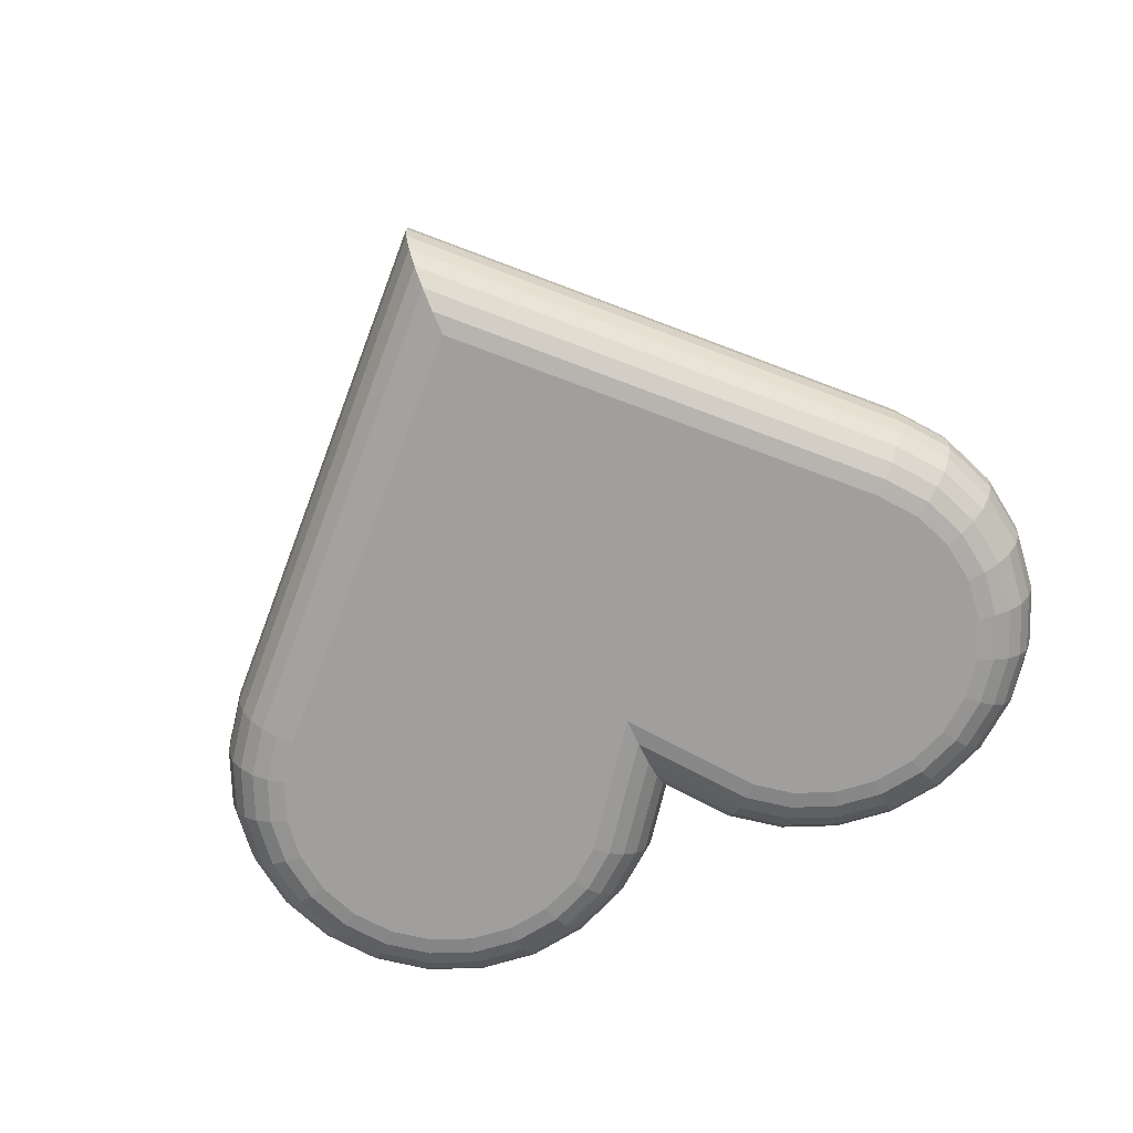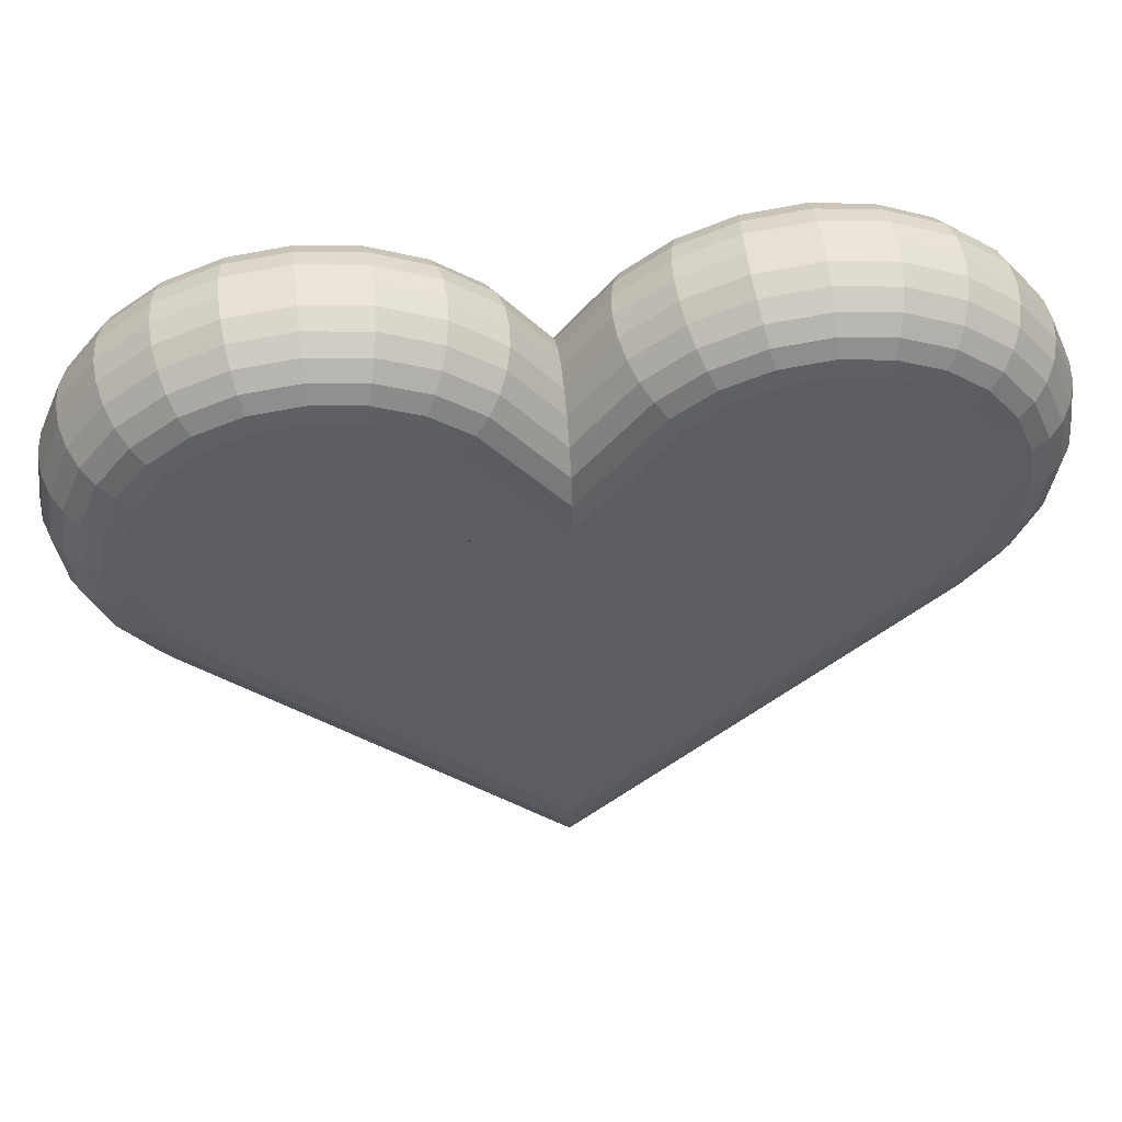
<metadata>
{"format":"obj","ext":"obj","renderer":"f3d","projection":"perspective","resolution":1024,"background":"white","views":[{"elev":-71.3,"azim":24.2,"up":"+Z"},{"elev":52.6,"azim":173.4,"up":"+Y"}]}
</metadata>
<code>
o Mesh_Mesh1_Serce1_serce_1_1_Model
v -1.548 2.229 0.1283
v -1.538 2.19 0.248
v -1.852 2.06 0.248
v -1.872 2.094 0.1283
v -1.2 2.274 0.1283
v -1.2 2.235 0.248
v -0.8525 2.229 0.1283
v -0.8628 2.19 0.248
v -0.5284 2.094 0.1283
v -0.5483 2.06 0.248
v -0.2501 1.881 0.1283
v -0.2782 1.853 0.248
v 2e-06 1.555 0.1283
v 2e-06 1.49 0.248
v -0.2406 1.89 0
v 2e-06 1.577 0
v -0.2501 1.881 -0.1283
v 2e-06 1.555 -0.1283
v -0.2782 1.853 -0.2479
v 2e-06 1.49 -0.248
v -0.3228 1.808 -0.3507
v 2e-06 1.388 -0.3507
v -0.3809 1.75 -0.4295
v 2e-06 1.254 -0.4295
v -0.4485 1.682 -0.479
v 2e-06 1.098 -0.479
v -0.5212 1.61 -0.4959
v 2e-06 0.9305 -0.4959
v -1.87 0.2389 -0.4959
v 2e-06 -1.631 -0.4959
v 1.87 0.2389 -0.4959
v 2.032 0.4503 -0.4959
v 2.128 0.6819 -0.4959
v 2.161 0.9305 -0.4959
v 2.128 1.179 -0.4959
v 2.032 1.411 -0.4959
v 1.88 1.61 -0.4959
v 1.681 1.762 -0.4959
v 1.449 1.858 -0.4959
v 1.2 1.891 -0.4959
v 0.9518 1.858 -0.4959
v 0.7201 1.762 -0.4959
v 0.5212 1.61 -0.4959
v -0.7201 1.762 -0.4959
v -0.9517 1.858 -0.4959
v -1.2 1.891 -0.4959
v -1.449 1.858 -0.4959
v -1.681 1.762 -0.4959
v -1.88 1.61 -0.4959
v -2.032 1.411 -0.4959
v -2.128 1.179 -0.4959
v -2.161 0.9305 -0.4959
v -2.128 0.6819 -0.4959
v -2.032 0.4503 -0.4959
v -1.947 0.1716 -0.479
v 2e-06 -1.775 -0.479
v -2.121 0.3989 -0.479
v -2.227 0.6554 -0.479
v -2.264 0.9305 -0.479
v -2.227 1.206 -0.479
v -2.121 1.462 -0.479
v -1.952 1.682 -0.479
v -1.732 1.851 -0.479
v -1.476 1.958 -0.479
v -1.2 1.994 -0.479
v -0.9252 1.958 -0.479
v -0.6687 1.851 -0.479
v -0.6209 1.934 -0.4295
v -0.5798 2.005 -0.3507
v -0.5483 2.06 -0.2479
v -0.5284 2.094 -0.1283
v -0.5217 2.106 0
v -0.849 2.242 0
v -1.2 2.288 0
v -1.552 2.242 0
v -1.879 2.106 0
v -2.151 1.881 0.1283
v -2.16 1.89 0
v -2.123 1.853 0.248
v -1.821 2.005 0.3507
v -2.078 1.808 0.3507
v -1.522 2.129 0.3507
v -1.2 2.172 0.3507
v -0.8791 2.129 0.3507
v -0.5798 2.005 0.3507
v -0.3228 1.808 0.3507
v 2e-06 1.388 0.3507
v 0.3228 1.808 0.3507
v 0.2782 1.853 0.248
v 0.3809 1.75 0.4295
v 2e-06 1.254 0.4295
v 0.4485 1.682 0.479
v 2e-06 1.098 0.479
v 0.5212 1.61 0.4959
v 2e-06 0.9305 0.4959
v -0.5212 1.61 0.4959
v 0.7201 1.762 0.4959
v 0.9518 1.858 0.4959
v 1.2 1.891 0.4959
v 1.449 1.858 0.4959
v 1.681 1.762 0.4959
v 1.88 1.61 0.4959
v 2.032 1.411 0.4959
v 2.128 1.179 0.4959
v 2.161 0.9305 0.4959
v 2.128 0.6819 0.4959
v 2.032 0.4503 0.4959
v 1.87 0.2389 0.4959
v 2e-06 -1.631 0.4959
v -1.87 0.2389 0.4959
v -2.032 0.4503 0.4959
v -2.128 0.6819 0.4959
v -2.161 0.9305 0.4959
v -2.128 1.179 0.4959
v -2.032 1.411 0.4959
v -1.88 1.61 0.4959
v -1.681 1.762 0.4959
v -1.449 1.858 0.4959
v -1.2 1.891 0.4959
v -0.9517 1.858 0.4959
v -0.7201 1.762 0.4959
v -0.4485 1.682 0.479
v -0.3809 1.75 0.4295
v -0.6209 1.934 0.4295
v -0.6687 1.851 0.479
v -0.9252 1.958 0.479
v -1.2 1.994 0.479
v -1.476 1.958 0.479
v -1.732 1.851 0.479
v -1.952 1.682 0.479
v -2.121 1.462 0.479
v -2.227 1.206 0.479
v -2.264 0.9305 0.479
v -2.227 0.6554 0.479
v -2.121 0.3989 0.479
v -1.947 0.1716 0.479
v 2e-06 -1.775 0.479
v 1.947 0.1716 0.479
v 2.121 0.3989 0.479
v 2.227 0.6554 0.479
v 2.264 0.9305 0.479
v 2.227 1.206 0.479
v 2.121 1.462 0.479
v 1.952 1.682 0.479
v 1.732 1.851 0.479
v 1.476 1.958 0.479
v 1.2 1.994 0.479
v 0.9252 1.958 0.479
v 0.6687 1.851 0.479
v 0.6209 1.934 0.4295
v 0.9004 2.05 0.4295
v 1.2 2.089 0.4295
v 1.5 2.05 0.4295
v 1.78 1.934 0.4295
v 2.02 1.75 0.4295
v 2.204 1.51 0.4295
v 2.32 1.23 0.4295
v 2.359 0.9305 0.4295
v 2.32 0.6306 0.4295
v 2.204 0.3511 0.4295
v 2.018 0.1089 0.4295
v 2e-06 -1.909 0.4295
v -2.018 0.1089 0.4295
v -2.204 0.3511 0.4295
v -2.32 0.6306 0.4295
v -2.359 0.9305 0.4295
v -2.32 1.23 0.4295
v -2.204 1.51 0.4295
v -2.02 1.75 0.4295
v -1.78 1.934 0.4295
v -1.5 2.05 0.4295
v -1.2 2.089 0.4295
v -0.9004 2.05 0.4295
v -2.275 1.551 0.3507
v -2.399 1.252 0.3507
v -2.441 0.9305 0.3507
v -2.399 0.6093 0.3507
v -2.275 0.31 0.3507
v -2.08 0.05505 0.3507
v 2e-06 -2.025 0.3507
v 2.08 0.05505 0.3507
v 2.275 0.31 0.3507
v 2.399 0.6093 0.3507
v 2.441 0.9305 0.3507
v 2.399 1.252 0.3507
v 2.275 1.551 0.3507
v 2.078 1.808 0.3507
v 1.821 2.005 0.3507
v 1.522 2.129 0.3507
v 1.2 2.172 0.3507
v 0.8791 2.129 0.3507
v 0.5798 2.005 0.3507
v 0.5483 2.06 0.248
v 0.8628 2.19 0.248
v 1.2 2.235 0.248
v 1.538 2.19 0.248
v 1.852 2.06 0.248
v 2.123 1.853 0.248
v 2.33 1.583 0.248
v 2.46 1.268 0.248
v 2.505 0.9305 0.248
v 2.46 0.593 0.248
v 2.33 0.2784 0.248
v 2.127 0.01375 0.2479
v 2e-06 -2.113 0.2479
v -2.127 0.01375 0.2479
v -2.33 0.2784 0.248
v -2.46 0.593 0.248
v -2.505 0.9305 0.248
v -2.46 1.268 0.248
v -2.33 1.583 0.248
v -2.364 1.602 0.1283
v -2.498 1.278 0.1283
v -2.544 0.9305 0.1283
v -2.498 0.5827 0.1283
v -2.364 0.2586 0.1283
v -2.156 -0.01222 0.1283
v 2e-06 -2.169 0.1283
v 2.156 -0.01222 0.1283
v 2.364 0.2586 0.1283
v 2.498 0.5827 0.1283
v 2.544 0.9305 0.1283
v 2.498 1.278 0.1283
v 2.364 1.602 0.1283
v 2.151 1.881 0.1283
v 1.872 2.094 0.1283
v 1.548 2.229 0.1283
v 1.2 2.274 0.1283
v 0.8526 2.229 0.1283
v 0.5284 2.094 0.1283
v 0.2501 1.881 0.1283
v 0.2406 1.89 0
v 0.2501 1.881 -0.1283
v 0.2782 1.853 -0.2479
v 0.3228 1.808 -0.3507
v 0.3809 1.75 -0.4295
v 0.4485 1.682 -0.479
v 0.6687 1.851 -0.479
v 0.9252 1.958 -0.479
v 1.2 1.994 -0.479
v 1.476 1.958 -0.479
v 1.732 1.851 -0.479
v 1.952 1.682 -0.479
v 2.121 1.462 -0.479
v 2.227 1.206 -0.479
v 2.264 0.9305 -0.479
v 2.227 0.6554 -0.479
v 2.121 0.3989 -0.479
v 1.947 0.1716 -0.479
v 2e-06 -1.909 -0.4295
v 2.018 0.1089 -0.4295
v -2.018 0.1089 -0.4295
v -2.204 0.3511 -0.4295
v -2.32 0.6306 -0.4295
v -2.359 0.9305 -0.4295
v -2.32 1.23 -0.4295
v -2.204 1.51 -0.4295
v -2.02 1.75 -0.4295
v -1.78 1.934 -0.4295
v -1.5 2.05 -0.4295
v -1.2 2.089 -0.4295
v -0.9004 2.05 -0.4295
v -0.8791 2.129 -0.3507
v -0.8628 2.19 -0.2479
v -0.8525 2.229 -0.1283
v -1.2 2.274 -0.1283
v -1.548 2.229 -0.1283
v -1.872 2.094 -0.1283
v -2.151 1.881 -0.1283
v -2.376 1.609 0
v -2.364 1.602 -0.1283
v -2.511 1.282 0
v -2.558 0.9305 -0
v -2.511 0.5792 -0
v -2.376 0.2519 -0
v -2.166 -0.02108 -0
v 2e-06 -2.187 -1e-06
v 2.166 -0.02108 -0
v 2.376 0.2519 -0
v 2.511 0.5792 -0
v 2.558 0.9305 -0
v 2.511 1.282 0
v 2.376 1.609 0
v 2.16 1.89 0
v 1.879 2.106 0
v 1.552 2.242 0
v 1.2 2.288 0
v 0.849 2.242 0
v 0.5217 2.106 0
v 0.5284 2.094 -0.1283
v 0.8526 2.229 -0.1283
v 1.2 2.274 -0.1283
v 1.548 2.229 -0.1283
v 1.872 2.094 -0.1283
v 2.151 1.881 -0.1283
v 2.364 1.602 -0.1283
v 2.498 1.278 -0.1283
v 2.544 0.9305 -0.1283
v 2.498 0.5827 -0.1283
v 2.364 0.2586 -0.1283
v 2.156 -0.01222 -0.1283
v 2e-06 -2.169 -0.1283
v -2.156 -0.01222 -0.1283
v -2.364 0.2586 -0.1283
v -2.498 0.5827 -0.1283
v -2.544 0.9305 -0.1283
v -2.498 1.278 -0.1283
v -2.33 1.583 -0.248
v -2.46 1.268 -0.248
v -2.123 1.853 -0.2479
v -1.852 2.06 -0.2479
v -1.538 2.19 -0.2479
v -1.2 2.235 -0.2479
v -1.2 2.172 -0.3507
v -1.522 2.129 -0.3507
v -1.821 2.005 -0.3507
v -2.078 1.808 -0.3507
v -2.275 1.551 -0.3507
v -2.399 1.252 -0.3507
v -2.505 0.9305 -0.248
v -2.441 0.9305 -0.3507
v -2.46 0.593 -0.248
v -2.33 0.2784 -0.248
v -2.127 0.01375 -0.248
v 2e-06 -2.113 -0.248
v 2.127 0.01375 -0.248
v 2.33 0.2784 -0.248
v 2.46 0.593 -0.248
v 2.505 0.9305 -0.248
v 2.46 1.268 -0.248
v 2.33 1.583 -0.248
v 2.123 1.853 -0.2479
v 1.852 2.06 -0.2479
v 1.538 2.19 -0.2479
v 1.2 2.235 -0.2479
v 0.8628 2.19 -0.2479
v 0.5483 2.06 -0.2479
v 0.5798 2.005 -0.3507
v 0.8791 2.129 -0.3507
v 1.2 2.172 -0.3507
v 1.522 2.129 -0.3507
v 1.821 2.005 -0.3507
v 2.078 1.808 -0.3507
v 2.275 1.551 -0.3507
v 2.399 1.252 -0.3507
v 2.441 0.9305 -0.3507
v 2.399 0.6093 -0.3507
v 2.275 0.31 -0.3507
v 2.08 0.05505 -0.3507
v 2e-06 -2.025 -0.3507
v -2.08 0.05505 -0.3507
v -2.275 0.31 -0.3507
v -2.399 0.6093 -0.3507
v 2.204 0.3511 -0.4295
v 2.32 0.6306 -0.4295
v 2.359 0.9305 -0.4295
v 2.32 1.23 -0.4295
v 2.204 1.51 -0.4295
v 2.02 1.75 -0.4295
v 1.78 1.934 -0.4295
v 1.5 2.05 -0.4295
v 1.2 2.089 -0.4295
v 0.9004 2.05 -0.4295
v 0.6209 1.934 -0.4295
f 1 2 3
f 1 3 4
f 2 1 5
f 2 5 6
f 7 8 6
f 7 6 5
f 9 10 8
f 9 8 7
f 11 12 10
f 11 10 9
f 11 13 14
f 11 14 12
f 15 16 13
f 15 13 11
f 17 18 16
f 17 16 15
f 19 20 18
f 19 18 17
f 21 22 20
f 21 20 19
f 23 24 22
f 23 22 21
f 25 26 24
f 25 24 23
f 27 28 26
f 27 26 25
f 29 55 56
f 29 56 30
f 54 57 55
f 54 55 29
f 53 58 57
f 53 57 54
f 52 59 58
f 52 58 53
f 51 60 59
f 51 59 52
f 50 61 60
f 50 60 51
f 49 62 61
f 49 61 50
f 48 63 62
f 48 62 49
f 47 64 63
f 47 63 48
f 46 65 64
f 46 64 47
f 45 66 65
f 45 65 46
f 44 67 66
f 44 66 45
f 27 25 67
f 27 67 44
f 25 23 68
f 25 68 67
f 23 21 69
f 23 69 68
f 21 19 70
f 21 70 69
f 19 17 71
f 19 71 70
f 17 15 72
f 17 72 71
f 15 11 9
f 15 9 72
f 72 9 7
f 72 7 73
f 73 7 5
f 73 5 74
f 1 75 74
f 1 74 5
f 75 1 4
f 75 4 76
f 76 4 77
f 76 77 78
f 4 3 79
f 4 79 77
f 3 80 81
f 3 81 79
f 2 82 80
f 2 80 3
f 6 83 82
f 6 82 2
f 8 84 83
f 8 83 6
f 10 85 84
f 10 84 8
f 12 86 85
f 12 85 10
f 12 14 87
f 12 87 86
f 88 87 14
f 88 14 89
f 90 91 87
f 90 87 88
f 92 93 91
f 92 91 90
f 94 95 93
f 94 93 92
f 122 93 95
f 122 95 96
f 123 91 93
f 123 93 122
f 86 87 91
f 86 91 123
f 86 123 124
f 86 124 85
f 123 122 125
f 123 125 124
f 122 96 121
f 122 121 125
f 125 121 120
f 125 120 126
f 126 120 119
f 126 119 127
f 127 119 118
f 127 118 128
f 128 118 117
f 128 117 129
f 129 117 116
f 129 116 130
f 130 116 115
f 130 115 131
f 131 115 114
f 131 114 132
f 132 114 113
f 132 113 133
f 133 113 112
f 133 112 134
f 134 112 111
f 134 111 135
f 135 111 110
f 135 110 136
f 136 110 109
f 136 109 137
f 137 109 108
f 137 108 138
f 138 108 107
f 138 107 139
f 139 107 106
f 139 106 140
f 140 106 105
f 140 105 141
f 141 105 104
f 141 104 142
f 142 104 103
f 142 103 143
f 143 103 102
f 143 102 144
f 144 102 101
f 144 101 145
f 145 101 100
f 145 100 146
f 146 100 99
f 146 99 147
f 147 99 98
f 147 98 148
f 148 98 97
f 148 97 149
f 149 97 94
f 149 94 92
f 150 149 92
f 150 92 90
f 151 148 149
f 151 149 150
f 152 147 148
f 152 148 151
f 153 146 147
f 153 147 152
f 154 145 146
f 154 146 153
f 155 144 145
f 155 145 154
f 156 143 144
f 156 144 155
f 157 142 143
f 157 143 156
f 158 141 142
f 158 142 157
f 159 140 141
f 159 141 158
f 160 139 140
f 160 140 159
f 161 138 139
f 161 139 160
f 162 137 138
f 162 138 161
f 163 136 137
f 163 137 162
f 164 135 136
f 164 136 163
f 165 134 135
f 165 135 164
f 166 133 134
f 166 134 165
f 167 132 133
f 167 133 166
f 168 131 132
f 168 132 167
f 169 130 131
f 169 131 168
f 170 129 130
f 170 130 169
f 171 128 129
f 171 129 170
f 172 127 128
f 172 128 171
f 173 126 127
f 173 127 172
f 124 125 126
f 124 126 173
f 85 124 173
f 85 173 84
f 84 173 172
f 84 172 83
f 83 172 171
f 83 171 82
f 82 171 170
f 82 170 80
f 80 170 169
f 80 169 81
f 81 169 168
f 81 168 174
f 174 168 167
f 174 167 175
f 175 167 166
f 175 166 176
f 176 166 165
f 176 165 177
f 177 165 164
f 177 164 178
f 178 164 163
f 178 163 179
f 179 163 162
f 179 162 180
f 180 162 161
f 180 161 181
f 181 161 160
f 181 160 182
f 182 160 159
f 182 159 183
f 183 159 158
f 183 158 184
f 184 158 157
f 184 157 185
f 185 157 156
f 185 156 186
f 186 156 155
f 186 155 187
f 187 155 154
f 187 154 188
f 188 154 153
f 188 153 189
f 189 153 152
f 189 152 190
f 190 152 151
f 190 151 191
f 191 151 150
f 191 150 192
f 192 150 90
f 192 90 88
f 193 192 88
f 193 88 89
f 194 191 192
f 194 192 193
f 195 190 191
f 195 191 194
f 196 189 190
f 196 190 195
f 197 188 189
f 197 189 196
f 198 187 188
f 198 188 197
f 199 186 187
f 199 187 198
f 200 185 186
f 200 186 199
f 201 184 185
f 201 185 200
f 202 183 184
f 202 184 201
f 203 182 183
f 203 183 202
f 204 181 182
f 204 182 203
f 205 180 181
f 205 181 204
f 206 179 180
f 206 180 205
f 207 178 179
f 207 179 206
f 208 177 178
f 208 178 207
f 209 176 177
f 209 177 208
f 210 175 176
f 210 176 209
f 211 174 175
f 211 175 210
f 79 81 174
f 79 174 211
f 77 79 211
f 77 211 212
f 212 211 210
f 212 210 213
f 213 210 209
f 213 209 214
f 214 209 208
f 214 208 215
f 215 208 207
f 215 207 216
f 216 207 206
f 216 206 217
f 217 206 205
f 217 205 218
f 218 205 204
f 218 204 219
f 219 204 203
f 219 203 220
f 220 203 202
f 220 202 221
f 221 202 201
f 221 201 222
f 222 201 200
f 222 200 223
f 223 200 199
f 223 199 224
f 224 199 198
f 224 198 225
f 225 198 197
f 225 197 226
f 226 197 196
f 226 196 227
f 227 196 195
f 227 195 228
f 228 195 194
f 228 194 229
f 229 194 193
f 229 193 230
f 230 193 89
f 230 89 231
f 89 14 13
f 89 13 231
f 231 13 16
f 231 16 232
f 232 16 18
f 232 18 233
f 233 18 20
f 233 20 234
f 234 20 22
f 234 22 235
f 235 22 24
f 235 24 236
f 236 24 26
f 236 26 237
f 237 26 28
f 237 28 43
f 42 238 237
f 42 237 43
f 41 239 238
f 41 238 42
f 40 240 239
f 40 239 41
f 39 241 240
f 39 240 40
f 38 242 241
f 38 241 39
f 37 243 242
f 37 242 38
f 36 244 243
f 36 243 37
f 35 245 244
f 35 244 36
f 34 246 245
f 34 245 35
f 33 247 246
f 33 246 34
f 32 248 247
f 32 247 33
f 31 249 248
f 31 248 32
f 30 56 249
f 30 249 31
f 56 250 251
f 56 251 249
f 55 252 250
f 55 250 56
f 57 253 252
f 57 252 55
f 58 254 253
f 58 253 57
f 59 255 254
f 59 254 58
f 60 256 255
f 60 255 59
f 61 257 256
f 61 256 60
f 62 258 257
f 62 257 61
f 63 259 258
f 63 258 62
f 64 260 259
f 64 259 63
f 65 261 260
f 65 260 64
f 66 262 261
f 66 261 65
f 67 68 262
f 67 262 66
f 68 69 263
f 68 263 262
f 69 70 264
f 69 264 263
f 70 71 265
f 70 265 264
f 71 72 73
f 71 73 265
f 265 73 74
f 265 74 266
f 266 74 75
f 266 75 267
f 267 75 76
f 267 76 268
f 268 76 78
f 268 78 269
f 269 78 270
f 269 270 271
f 78 77 212
f 78 212 270
f 270 212 213
f 270 213 272
f 272 213 214
f 272 214 273
f 273 214 215
f 273 215 274
f 274 215 216
f 274 216 275
f 275 216 217
f 275 217 276
f 276 217 218
f 276 218 277
f 277 218 219
f 277 219 278
f 278 219 220
f 278 220 279
f 279 220 221
f 279 221 280
f 280 221 222
f 280 222 281
f 281 222 223
f 281 223 282
f 282 223 224
f 282 224 283
f 283 224 225
f 283 225 284
f 284 225 226
f 284 226 285
f 285 226 227
f 285 227 286
f 286 227 228
f 286 228 287
f 287 228 229
f 287 229 288
f 288 229 230
f 288 230 289
f 289 230 231
f 289 231 232
f 290 289 232
f 290 232 233
f 291 288 289
f 291 289 290
f 292 287 288
f 292 288 291
f 293 286 287
f 293 287 292
f 294 285 286
f 294 286 293
f 295 284 285
f 295 285 294
f 296 283 284
f 296 284 295
f 297 282 283
f 297 283 296
f 298 281 282
f 298 282 297
f 299 280 281
f 299 281 298
f 300 279 280
f 300 280 299
f 301 278 279
f 301 279 300
f 302 277 278
f 302 278 301
f 303 276 277
f 303 277 302
f 304 275 276
f 304 276 303
f 305 274 275
f 305 275 304
f 306 273 274
f 306 274 305
f 307 272 273
f 307 273 306
f 271 270 272
f 271 272 307
f 308 271 307
f 308 307 309
f 310 269 271
f 310 271 308
f 311 268 269
f 311 269 310
f 312 267 268
f 312 268 311
f 313 266 267
f 313 267 312
f 264 265 266
f 264 266 313
f 263 264 313
f 263 313 314
f 314 313 312
f 314 312 315
f 315 312 311
f 315 311 316
f 316 311 310
f 316 310 317
f 317 310 308
f 317 308 318
f 318 308 309
f 318 309 319
f 319 309 320
f 319 320 321
f 309 307 306
f 309 306 320
f 320 306 305
f 320 305 322
f 322 305 304
f 322 304 323
f 323 304 303
f 323 303 324
f 324 303 302
f 324 302 325
f 325 302 301
f 325 301 326
f 326 301 300
f 326 300 327
f 327 300 299
f 327 299 328
f 328 299 298
f 328 298 329
f 329 298 297
f 329 297 330
f 330 297 296
f 330 296 331
f 331 296 295
f 331 295 332
f 332 295 294
f 332 294 333
f 333 294 293
f 333 293 334
f 334 293 292
f 334 292 335
f 335 292 291
f 335 291 336
f 336 291 290
f 336 290 337
f 337 290 233
f 337 233 234
f 338 337 234
f 338 234 235
f 339 336 337
f 339 337 338
f 340 335 336
f 340 336 339
f 341 334 335
f 341 335 340
f 342 333 334
f 342 334 341
f 343 332 333
f 343 333 342
f 344 331 332
f 344 332 343
f 345 330 331
f 345 331 344
f 346 329 330
f 346 330 345
f 347 328 329
f 347 329 346
f 348 327 328
f 348 328 347
f 349 326 327
f 349 327 348
f 350 325 326
f 350 326 349
f 351 324 325
f 351 325 350
f 352 323 324
f 352 324 351
f 353 322 323
f 353 323 352
f 321 320 322
f 321 322 353
f 255 321 353
f 255 353 254
f 256 319 321
f 256 321 255
f 257 318 319
f 257 319 256
f 258 317 318
f 258 318 257
f 259 316 317
f 259 317 258
f 260 315 316
f 260 316 259
f 261 314 315
f 261 315 260
f 262 263 314
f 262 314 261
f 254 353 352
f 254 352 253
f 253 352 351
f 253 351 252
f 252 351 350
f 252 350 250
f 250 350 349
f 250 349 251
f 251 349 348
f 251 348 354
f 354 348 347
f 354 347 355
f 355 347 346
f 355 346 356
f 356 346 345
f 356 345 357
f 357 345 344
f 357 344 358
f 358 344 343
f 358 343 359
f 359 343 342
f 359 342 360
f 360 342 341
f 360 341 361
f 361 341 340
f 361 340 362
f 362 340 339
f 362 339 363
f 363 339 338
f 363 338 364
f 364 338 235
f 364 235 236
f 238 364 236
f 238 236 237
f 239 363 364
f 239 364 238
f 240 362 363
f 240 363 239
f 241 361 362
f 241 362 240
f 242 360 361
f 242 361 241
f 243 359 360
f 243 360 242
f 244 358 359
f 244 359 243
f 245 357 358
f 245 358 244
f 246 356 357
f 246 357 245
f 247 355 356
f 247 356 246
f 248 354 355
f 248 355 247
f 249 251 354
f 249 354 248
f 108 109 110
f 108 110 111
f 107 108 111
f 107 111 112
f 106 107 112
f 106 112 113
f 105 106 113
f 95 113 114
f 105 113 95
f 96 95 114
f 105 95 94
f 104 105 94
f 96 114 115
f 103 104 94
f 96 115 116
f 102 103 94
f 96 116 117
f 121 96 117
f 102 94 97
f 101 102 97
f 121 117 118
f 120 121 118
f 101 97 98
f 100 101 98
f 120 118 119
f 100 98 99
f 29 30 31
f 54 29 31
f 54 31 32
f 53 54 32
f 53 32 33
f 52 53 33
f 52 33 34
f 51 52 28
f 28 52 34
f 51 28 27
f 43 28 34
f 43 34 35
f 50 51 27
f 43 35 36
f 49 50 27
f 43 36 37
f 48 49 27
f 48 27 44
f 42 43 37
f 42 37 38
f 47 48 44
f 47 44 45
f 41 42 38
f 41 38 39
f 46 47 45
f 40 41 39

</code>
